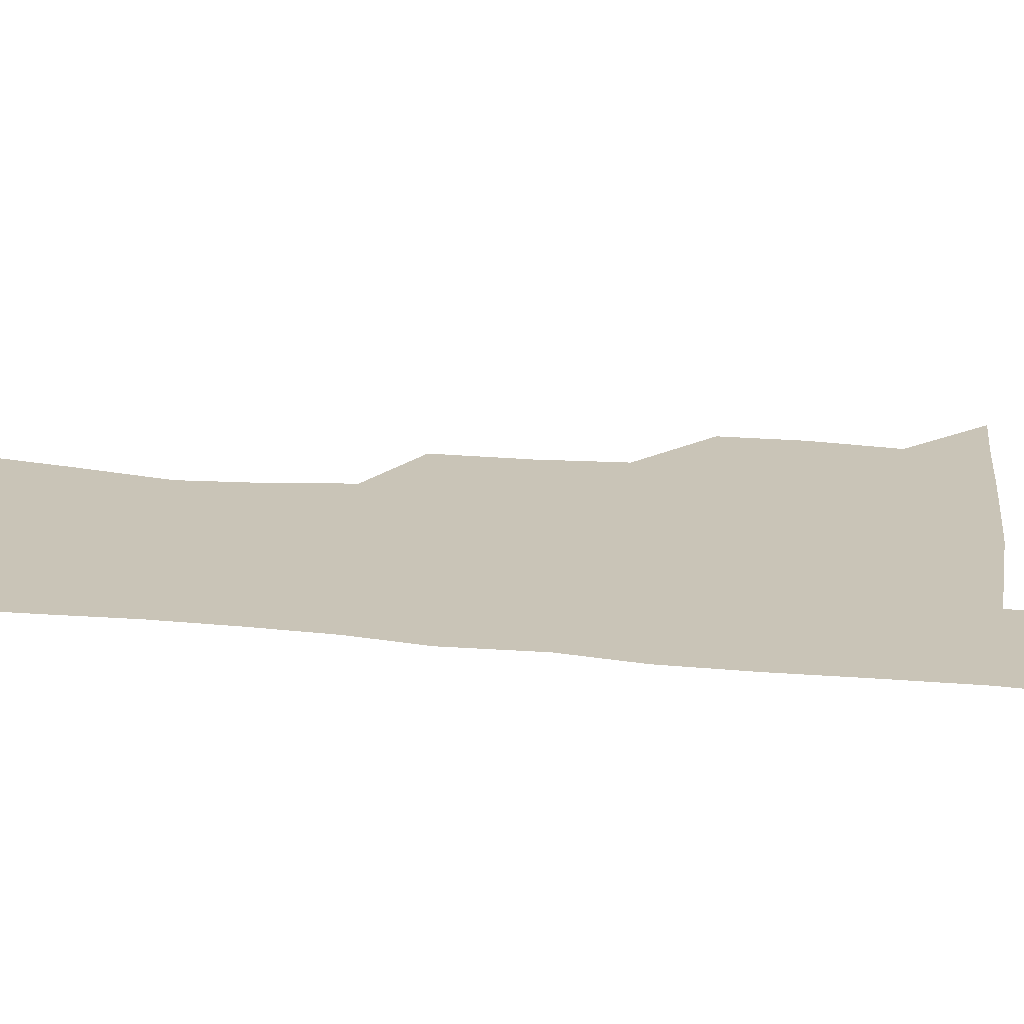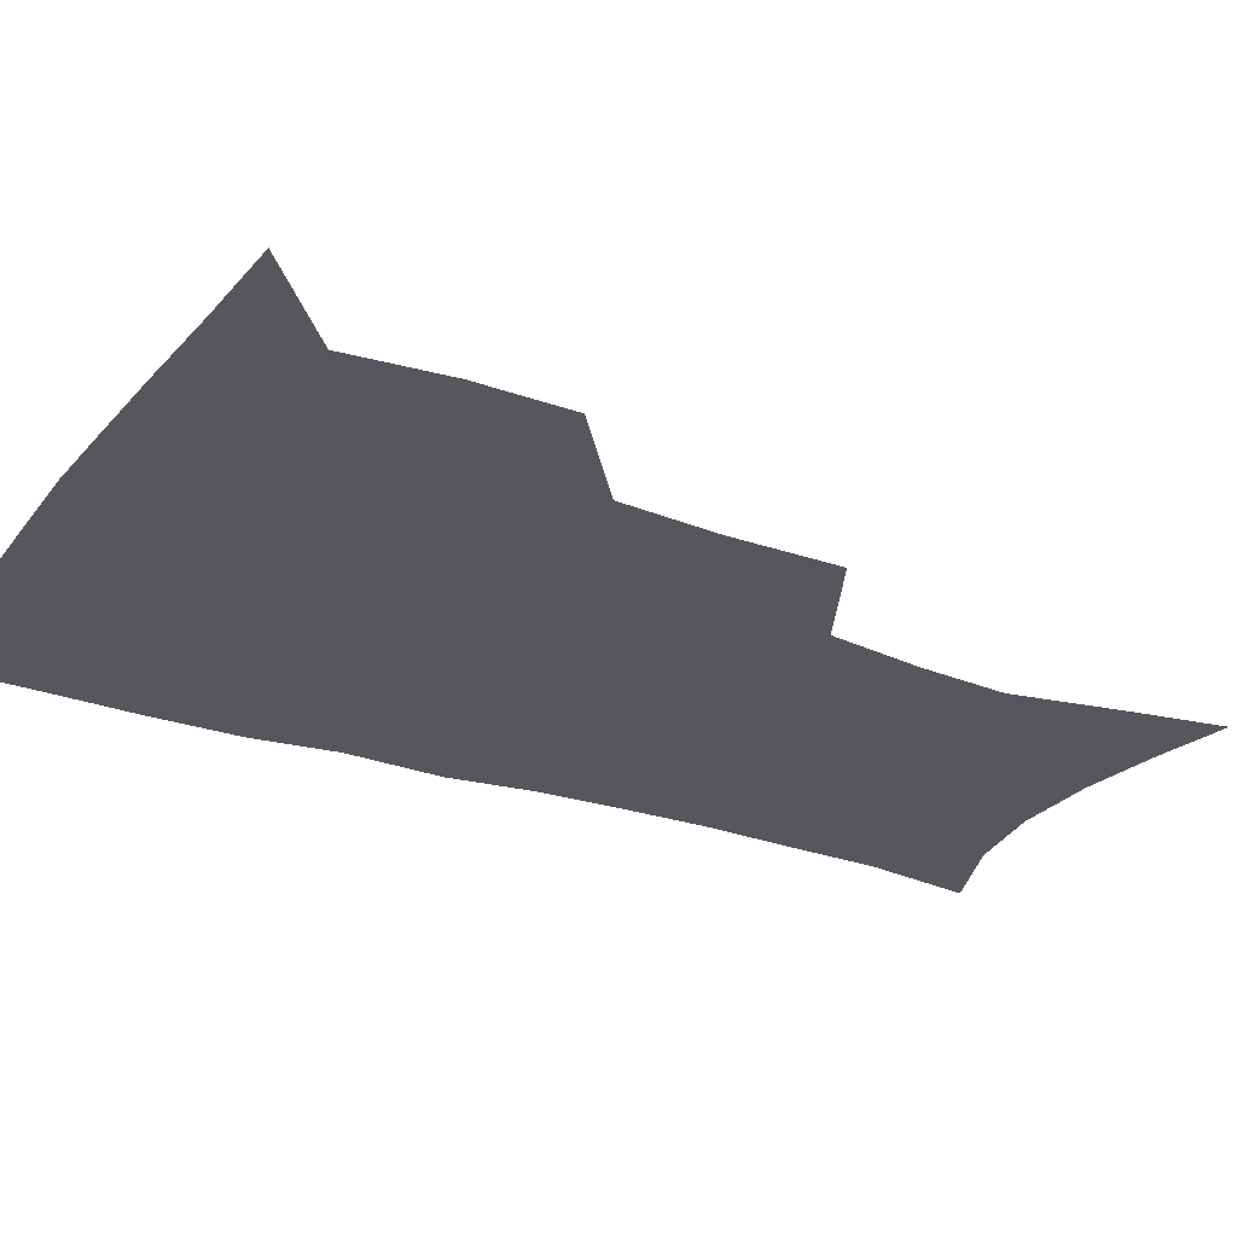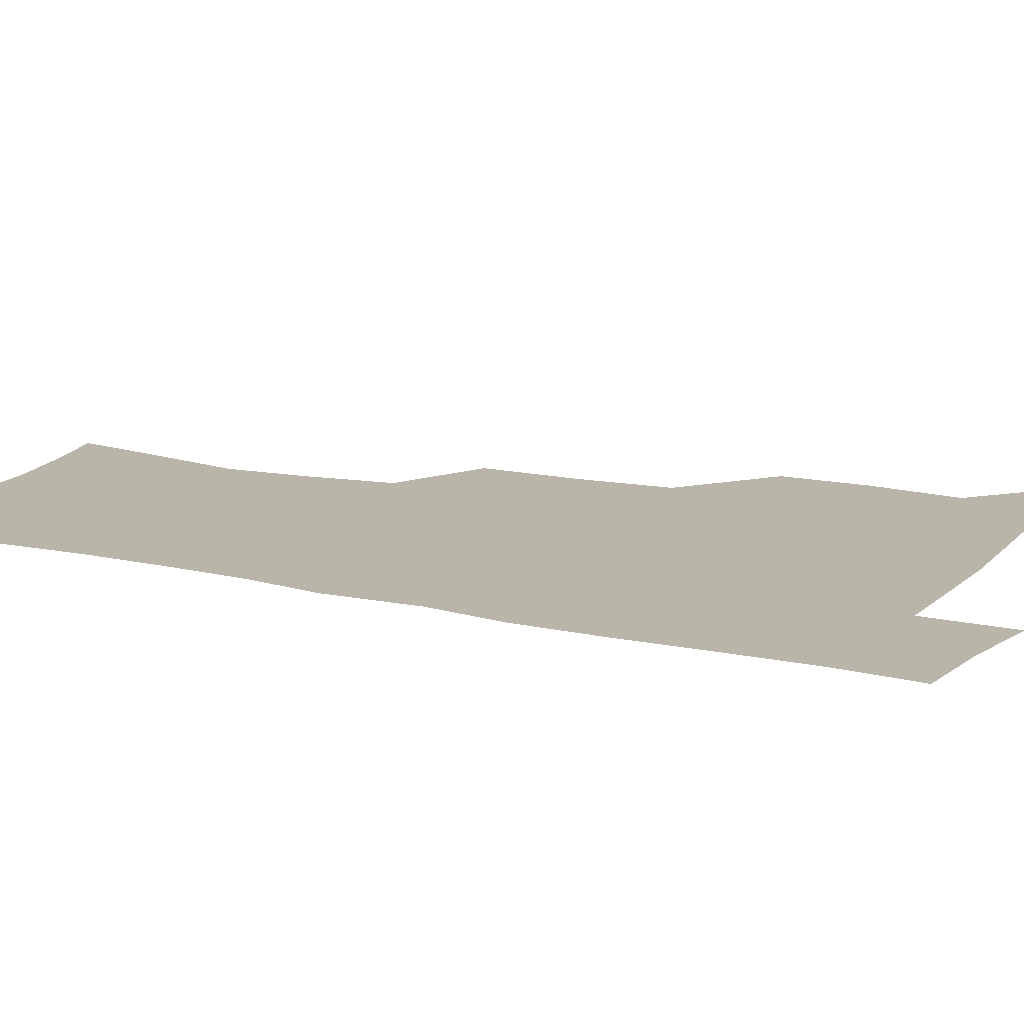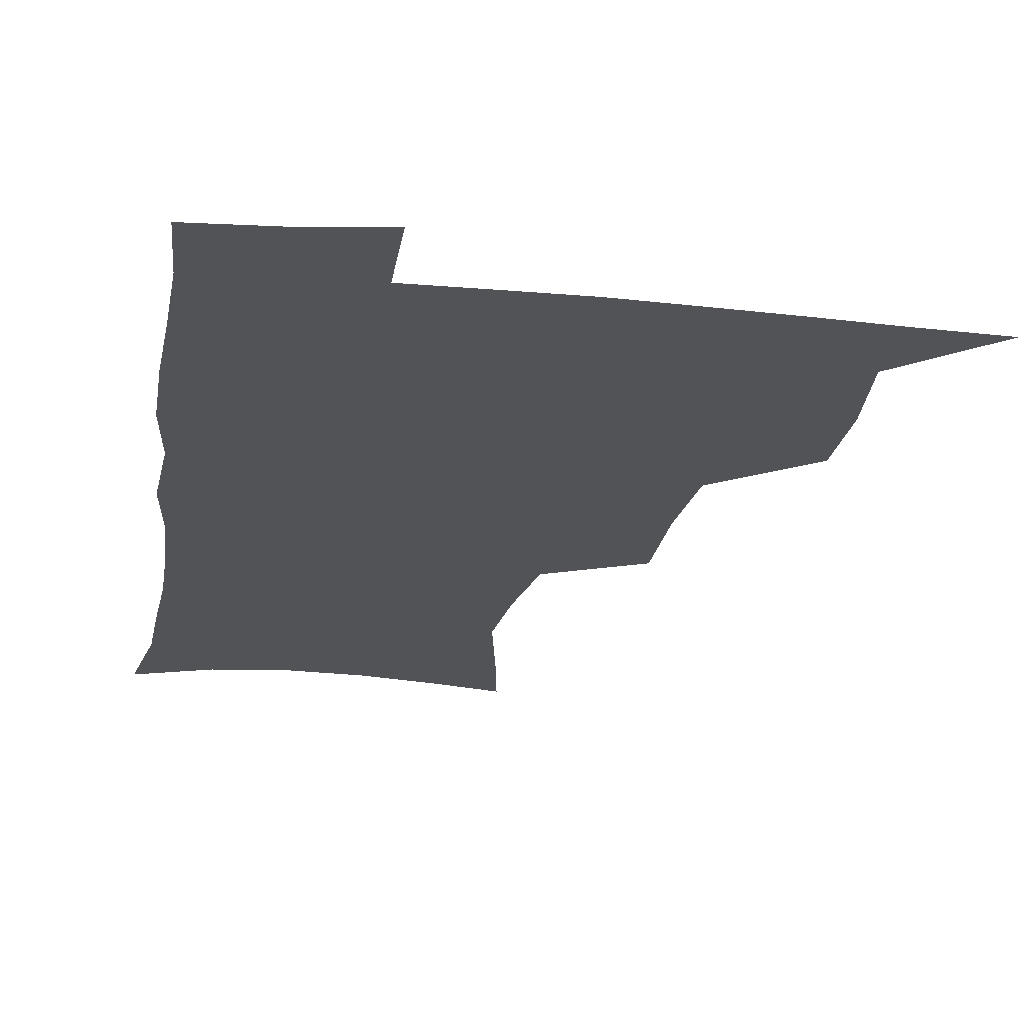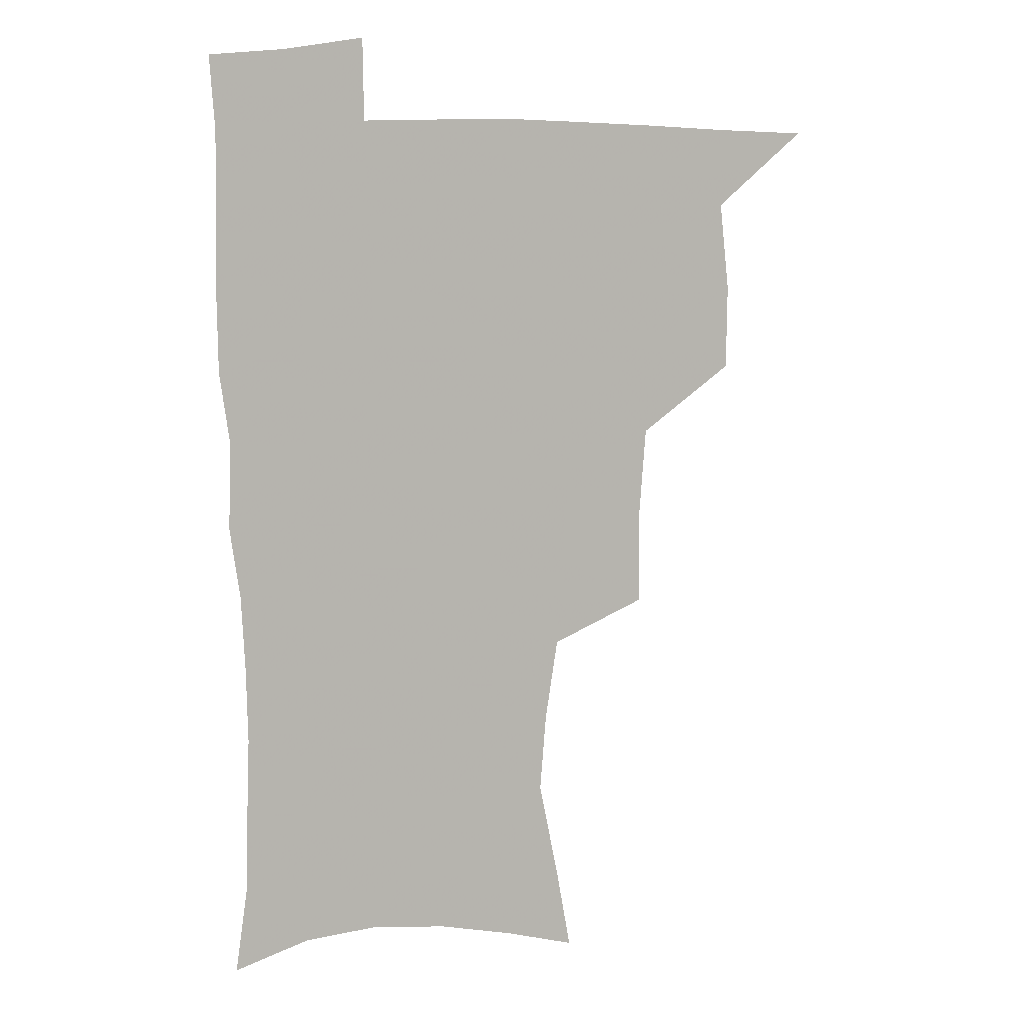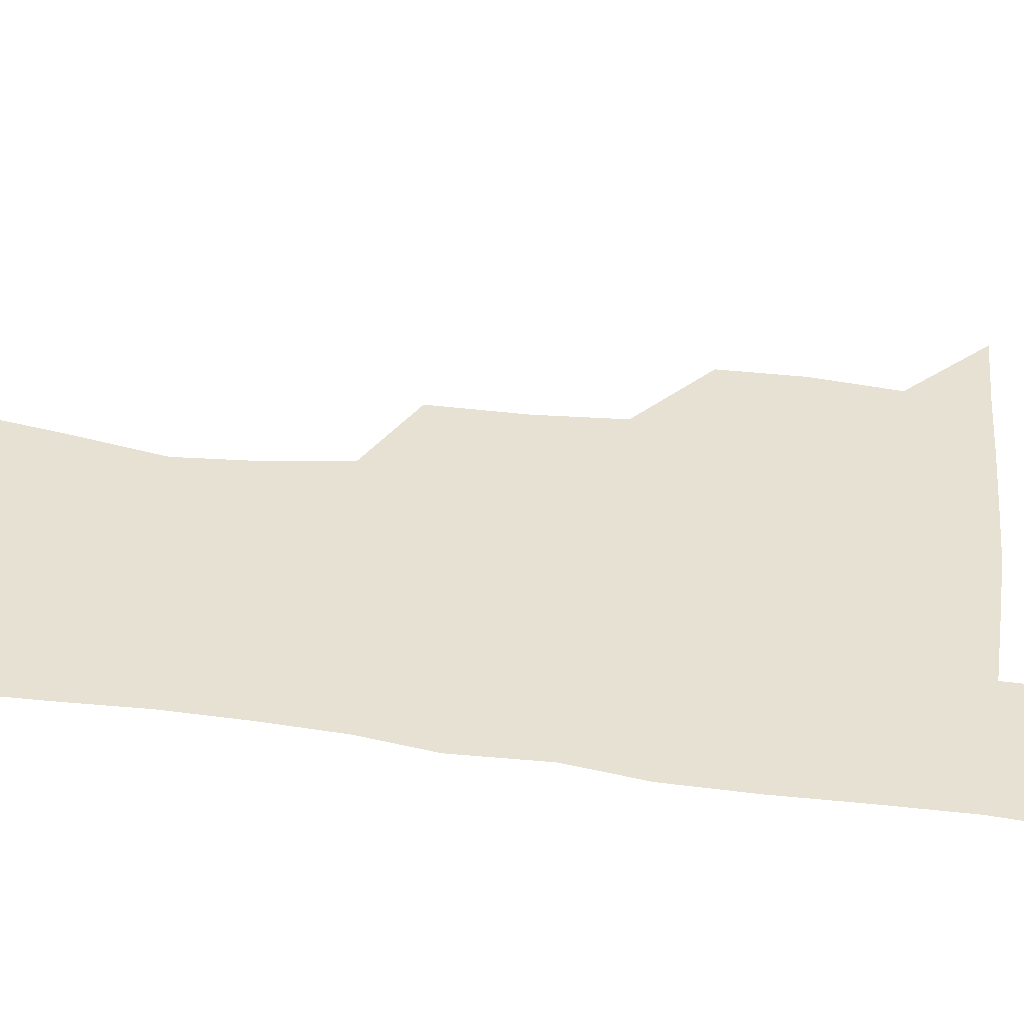
<metadata>
{"format":"obj","ext":"obj","renderer":"f3d","projection":"perspective","resolution":1024,"background":"white","views":[{"elev":19.9,"azim":99.6,"up":"+Z"},{"elev":-27.5,"azim":-118.6,"up":"+Z"},{"elev":13.5,"azim":117.3,"up":"+Z"},{"elev":-21.9,"azim":170.6,"up":"+Z"},{"elev":9.8,"azim":169.3,"up":"+Y"},{"elev":38.6,"azim":98.6,"up":"+Z"}]}
</metadata>
<code>
v 480.9 506.7 0
v 510 411.4 0
v 509.8 443.9 0
v 513.3 477.7 0
v 513.8 508 0
v 546.1 313.6 0
v 546.4 351.2 0
v 544 385 0
v 543.7 418.9 0
v 546.8 452.4 0
v 545.9 481.1 0
v 543.9 509.8 0
v 575.4 163.9 0
v 580.7 194.4 0
v 588.3 234 0
v 586 264.5 0
v 581.3 296.8 0
v 579 332.5 0
v 576.7 363.2 0
v 575.7 394.9 0
v 576.5 426.8 0
v 576.3 455.3 0
v 574.8 482.9 0
v 573.2 511.1 0
v 601.5 170 0
v 611.5 215.6 0
v 610.6 241.9 0
v 609.4 275.4 0
v 607 307.1 0
v 605.3 338.3 0
v 603.9 368 0
v 603.4 398.3 0
v 604.2 429.2 0
v 604.2 456.8 0
v 603.5 483.8 0
v 601.9 512.3 0
v 630.3 175.2 0
v 634.6 218 0
v 634.5 249.6 0
v 633.3 280.4 0
v 631.8 311.1 0
v 630.9 341.3 0
v 630.6 372.5 0
v 630.5 401.1 0
v 630.7 429.4 0
v 631.1 457.4 0
v 631.4 484.1 0
v 631.1 511.9 0
v 659.7 176.9 0
v 658.8 216.2 0
v 658.5 246.4 0
v 657 280.2 0
v 656.1 311.3 0
v 656.2 340 0
v 656 371 0
v 656.5 400 0
v 657.3 428.2 0
v 657.9 456.4 0
v 658.9 483.8 0
v 659.9 511.5 0
v 660.2 543.5 0
v 688.1 173.1 0
v 684.1 211 0
v 682.9 242.8 0
v 682 274.3 0
v 681.6 305.2 0
v 681.7 335.8 0
v 683.2 364.6 0
v 685.1 393.3 0
v 685.3 423.8 0
v 685.9 453.3 0
v 687 482.1 0
v 688.1 510.7 0
v 691 538.8 0
v 717.6 162.1 0
v 712.3 199.2 0
v 711.7 229.1 0
v 710.6 260.7 0
v 711.1 290.9 0
v 712.5 321.2 0
v 716.4 349.4 0
v 715.2 383.5 0
v 719.1 412.6 0
v 719.4 444.3 0
v 718.6 476.6 0
v 718.2 507.7 0
v 720.1 536.5 0
f 4 5 1
f 8 9 2
f 2 9 3
f 9 10 3
f 3 10 4
f 10 11 4
f 4 11 5
f 11 12 5
f 17 18 6
f 6 18 7
f 18 19 7
f 7 19 8
f 19 20 8
f 8 20 9
f 20 21 9
f 9 21 10
f 21 22 10
f 10 22 11
f 22 23 11
f 11 23 12
f 23 24 12
f 13 25 14
f 25 26 14
f 14 26 15
f 26 27 15
f 15 27 16
f 27 28 16
f 16 28 17
f 28 29 17
f 17 29 18
f 29 30 18
f 18 30 19
f 30 31 19
f 19 31 20
f 31 32 20
f 20 32 21
f 32 33 21
f 21 33 22
f 33 34 22
f 22 34 23
f 34 35 23
f 23 35 24
f 35 36 24
f 25 37 26
f 37 38 26
f 26 38 27
f 38 39 27
f 27 39 28
f 39 40 28
f 28 40 29
f 40 41 29
f 29 41 30
f 41 42 30
f 30 42 31
f 42 43 31
f 31 43 32
f 43 44 32
f 32 44 33
f 44 45 33
f 33 45 34
f 45 46 34
f 34 46 35
f 46 47 35
f 35 47 36
f 47 48 36
f 37 49 38
f 49 50 38
f 38 50 39
f 50 51 39
f 39 51 40
f 51 52 40
f 40 52 41
f 52 53 41
f 41 53 42
f 53 54 42
f 42 54 43
f 54 55 43
f 43 55 44
f 55 56 44
f 44 56 45
f 56 57 45
f 45 57 46
f 57 58 46
f 46 58 47
f 58 59 47
f 47 59 48
f 59 60 48
f 49 62 50
f 62 63 50
f 50 63 51
f 63 64 51
f 51 64 52
f 64 65 52
f 52 65 53
f 65 66 53
f 53 66 54
f 66 67 54
f 54 67 55
f 67 68 55
f 55 68 56
f 68 69 56
f 56 69 57
f 69 70 57
f 57 70 58
f 70 71 58
f 58 71 59
f 71 72 59
f 59 72 60
f 72 73 60
f 60 73 61
f 73 74 61
f 62 75 63
f 75 76 63
f 63 76 64
f 76 77 64
f 64 77 65
f 77 78 65
f 65 78 66
f 78 79 66
f 66 79 67
f 79 80 67
f 67 80 68
f 80 81 68
f 68 81 69
f 81 82 69
f 69 82 70
f 82 83 70
f 70 83 71
f 83 84 71
f 71 84 72
f 84 85 72
f 72 85 73
f 85 86 73
f 73 86 74
f 86 87 74

</code>
